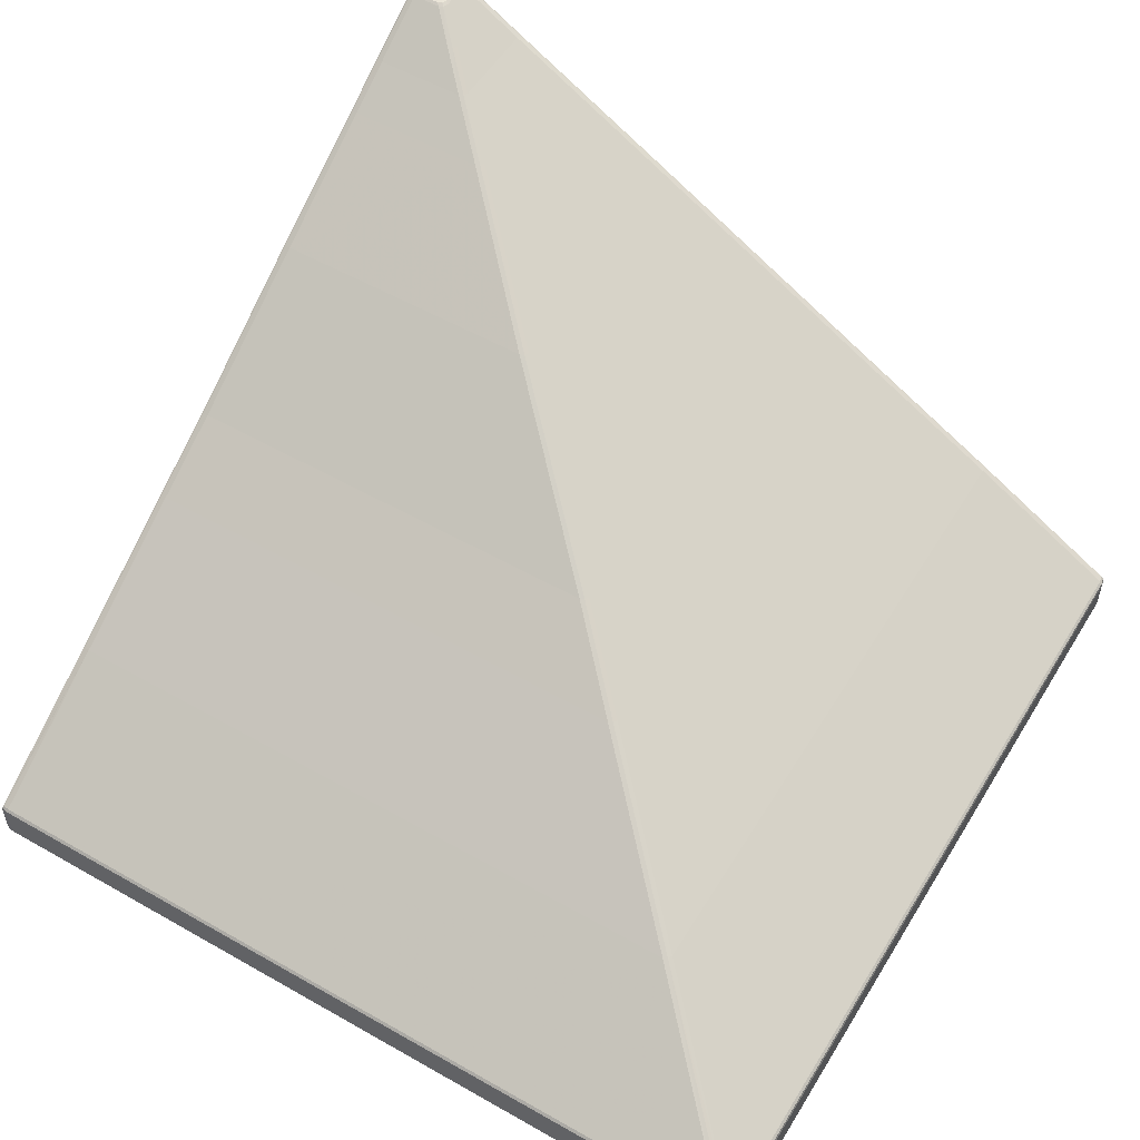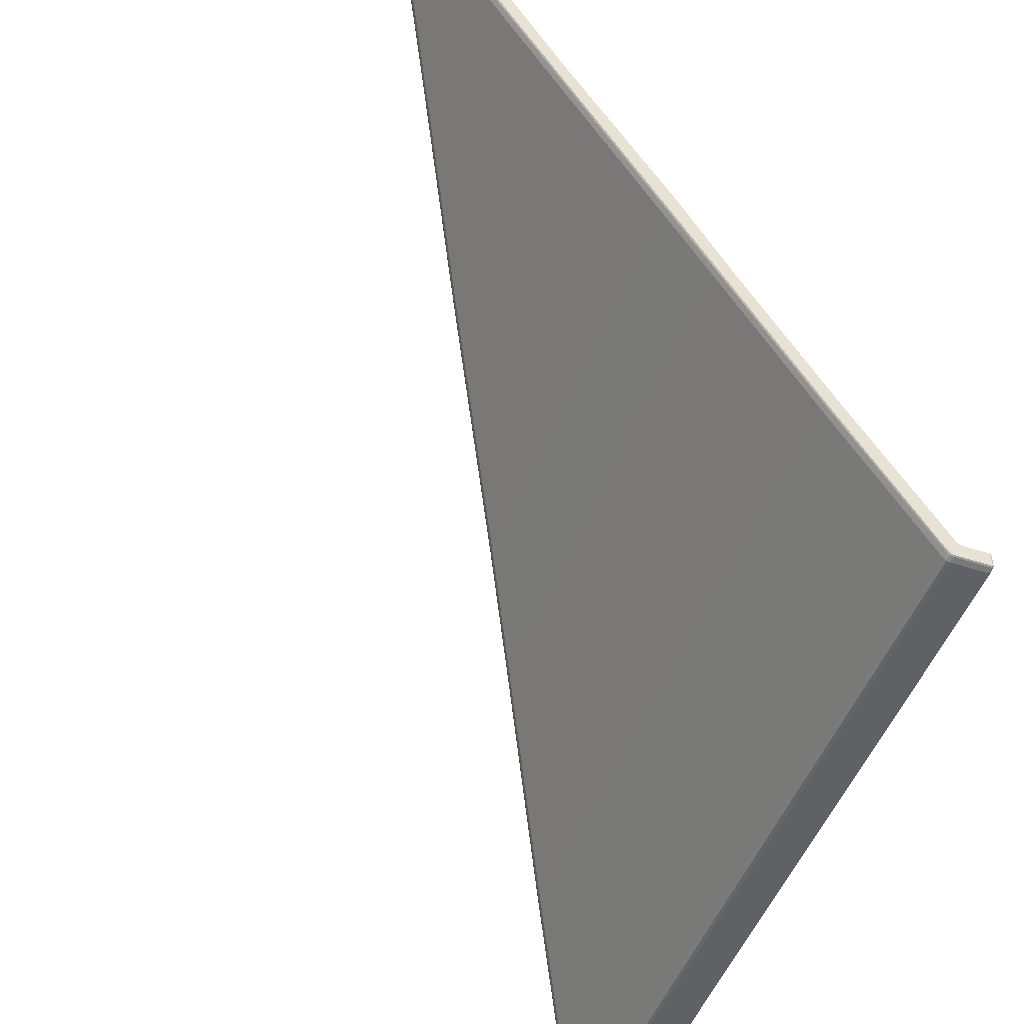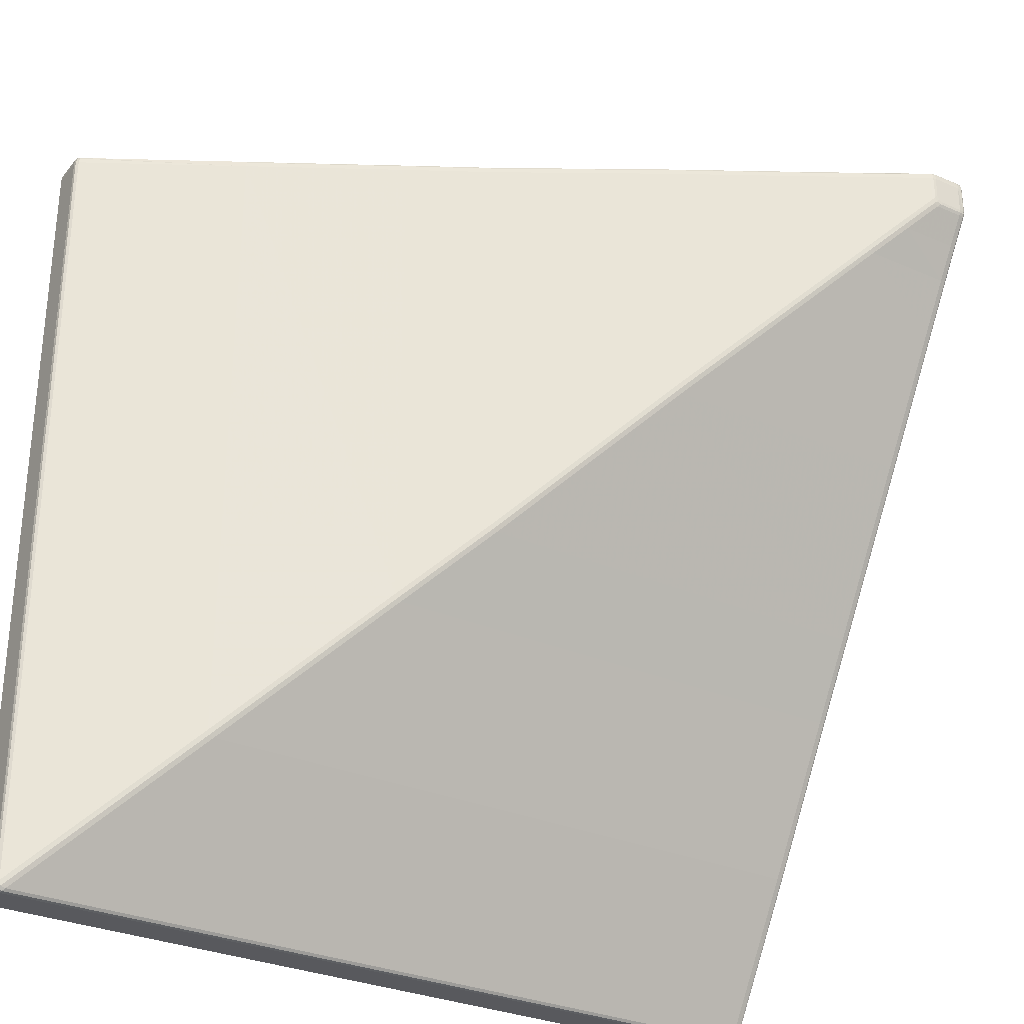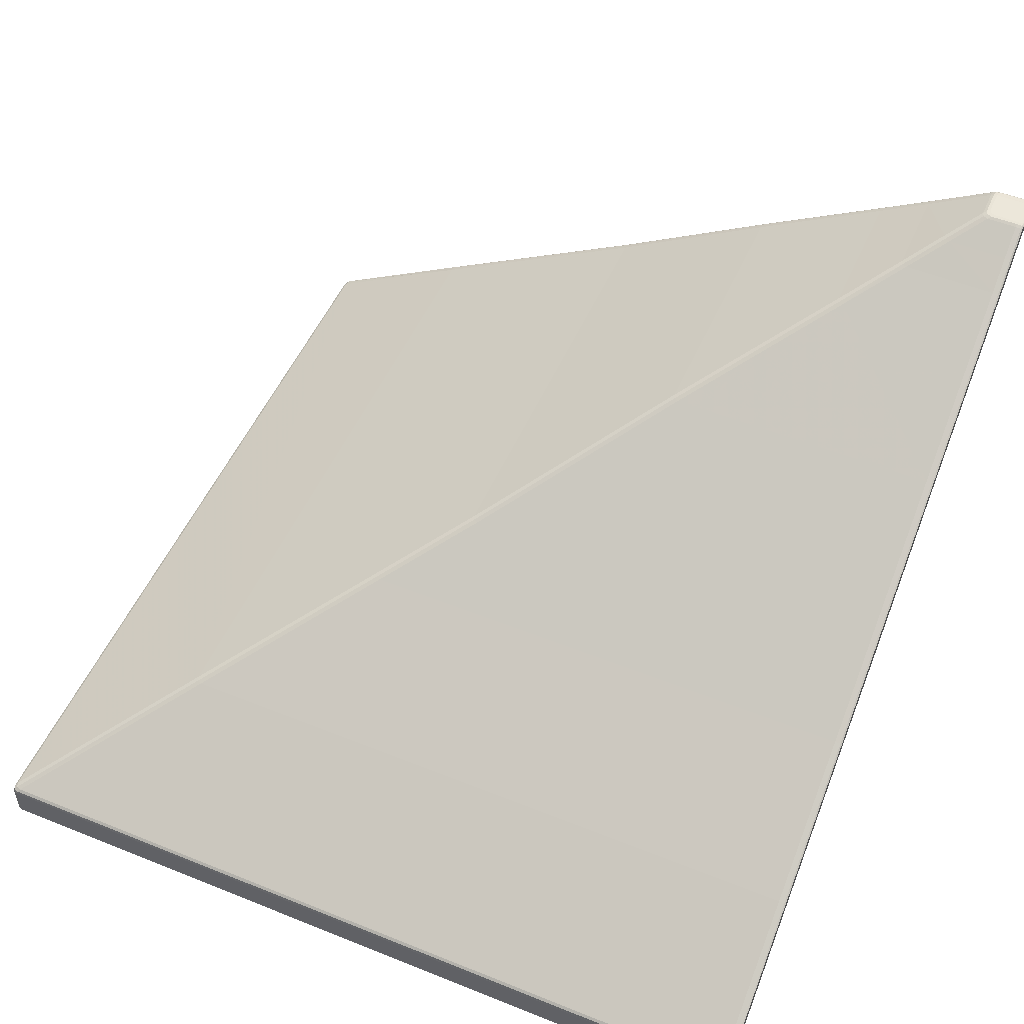
<metadata>
{"format":"obj","ext":"obj","renderer":"f3d","projection":"perspective","resolution":1024,"background":"white","views":[{"elev":54.6,"azim":121.0,"up":"+Y"},{"elev":-49.1,"azim":-110.1,"up":"+Z"},{"elev":-30.2,"azim":147.8,"up":"+Z"},{"elev":52.1,"azim":-156.5,"up":"+Y"}]}
</metadata>
<code>
v -2.709 3.289 2.742
v -2.74 3.334 2.74
v -2.74 3.289 2.742
v -2.709 3.338 2.74
v -2.709 3.344 2.73
v -2.742 3.34 2.73
v -2.742 3.344 2.695
v -2.709 3.346 2.695
v -2.709 3.238 2.73
v -2.74 3.244 2.74
v -2.742 3.238 2.73
v -2.709 3.242 2.74
v -2.75 3.25 2.738
v -2.754 3.289 2.727
v -2.752 3.244 2.727
v -2.75 3.289 2.738
v -2.754 3.289 2.695
v -2.754 3.242 2.697
v -2.752 3.334 2.727
v -2.752 3.338 2.695
v -2.75 3.328 2.738
v -2.744 3.238 2.697
v -2.709 3.23 2.695
v -0.8818 2.383 0.8818
v -1.738 2.889 1.737
v -0.8691 2.383 0.9126
v -1.726 2.889 1.768
v -0.8701 2.383 2.695
v -1.727 2.889 2.695
v -1.729 2.883 2.732
v -0.8735 2.377 2.732
v -0.876 2.373 2.742
v -1.733 2.879 2.742
v -0.9009 2.334 2.742
v -1.76 2.836 2.742
v 2.586 -0.0108 -2.588
v 2.578 -0.002044 -2.582
v 2.555 -0.0108 -2.602
v 2.547 -0.002061 -2.594
v -2.707 -0.008561 -2.6
v -2.738 -0.0108 -2.609
v -2.744 0 -2.602
v -2.748 -0.0108 -2.613
v -2.707 0.1486 -2.596
v -2.754 0 -2.605
v 2.547 0.1506 -2.594
v 2.578 0.1506 -2.582
v 2.572 0.1715 -2.576
v -2.744 0.1523 -2.602
v 2.541 0.1715 -2.588
v 2.557 0.1871 -2.561
v -2.754 0 -2.652
v -2.748 -0.0108 -2.652
v 2.527 0.1871 -2.574
v 1.605 0.7661 -1.623
v 1.575 0.7661 -1.636
v -2.707 0.1694 -2.59
v -2.707 0.1851 -2.574
v -2.707 0.7661 -1.637
v -2.744 0.7715 -1.641
v -2.754 0.1565 -2.605
v -2.744 0.1892 -2.58
v -2.754 0.7754 -1.643
v -2.744 0.1735 -2.596
v -2.754 0.1942 -2.586
v -2.754 0.8149 -1.667
v -2.754 0.1786 -2.602
v -2.754 0.234 -2.641
v -2.754 0.2167 -2.652
v -2.754 0.1993 -2.664
v -2.754 0.855 -1.691
v -2.748 -0.0108 -2.693
v -2.754 0.2568 -2.68
v -2.744 0.8589 -1.694
v -2.754 0 -2.701
v -2.744 0.2585 -2.684
v -2.707 0.8643 -1.697
v -2.754 0.2413 -2.695
v -2.754 0.2206 -2.701
v -2.744 0 -2.705
v -2.738 -0.0108 -2.697
v -2.707 0.2607 -2.691
v 1.636 0.8643 -1.696
v -2.744 0.2432 -2.699
v -2.744 0.2223 -2.705
v -2.707 0 -2.711
v -2.707 -0.0108 -2.705
v 2.656 -0.0108 -2.703
v 2.643 0.2607 -2.689
v 1.667 0.8643 -1.684
v 2.674 0.2607 -2.678
v -2.707 0.2452 -2.707
v -2.707 0.2244 -2.711
v 2.658 0.2452 -2.705
v 2.689 0.2452 -2.693
v 2.664 0.2244 -2.711
v 2.695 0.2244 -2.697
v 2.664 0 -2.711
v 2.688 -0.0108 -2.691
v 2.695 0 -2.697
v 0.6338 1.335 -0.6558
v 0.6035 1.335 -0.6685
v -2.707 1.335 -0.6694
v -2.744 1.34 -0.6729
v -2.754 1.344 -0.6753
v -2.754 1.384 -0.6997
v -2.754 1.423 -0.7246
v -2.744 1.428 -0.7271
v -2.707 1.433 -0.7305
v 0.6641 1.433 -0.7295
v 0.6943 1.433 -0.7168
v 1.618 0.7661 -1.593
v 0.6465 1.335 -0.6255
v 1.617 0.7661 2.705
v 0.6455 1.335 2.701
v 0.6489 1.34 2.738
v 1.621 0.7715 2.742
v 1.623 0.7754 2.752
v 0.6514 1.344 2.748
v 0.6758 1.384 2.748
v 1.647 0.8149 2.752
v 0.7002 1.423 2.748
v 1.673 0.855 2.752
v 1.675 0.8589 2.742
v 0.7026 1.428 2.738
v 1.678 0.8643 2.705
v 0.7061 1.433 2.701
v 0.707 1.433 -0.686
v 1.68 0.8643 -1.653
v -0.9121 2.383 0.8691
v -1.769 2.889 1.725
v -2.707 2.383 0.8682
v -2.707 2.889 1.724
v -2.744 2.377 0.8716
v -2.744 2.883 1.728
v -2.754 2.373 0.874
v -2.754 2.879 1.73
v -2.754 2.334 0.8989
v -2.754 2.836 1.757
v -2.062 3.082 2.062
v -2.051 3.082 2.094
v -2.051 3.082 2.695
v -2.055 3.076 2.732
v -2.059 3.072 2.742
v -2.086 3.027 2.742
v -2.094 3.082 2.051
v -2.707 3.082 2.049
v -2.744 3.076 2.053
v -2.754 3.072 2.057
v -2.754 3.027 2.084
v -2.281 3.215 2.281
v -2.268 3.215 2.311
v -2.27 3.215 2.695
v -2.273 3.209 2.732
v -2.277 3.203 2.742
v -2.305 3.158 2.742
v -2.312 3.215 2.268
v -2.707 3.215 2.268
v -2.744 3.209 2.271
v -2.754 3.203 2.275
v -2.754 3.158 2.301
v 0.109 1.626 -0.1364
v 0.07849 1.626 -0.149
v -2.707 1.626 -0.15
v -2.744 1.631 -0.1534
v -2.754 1.635 -0.1559
v -2.754 1.692 -0.1804
v 0.1216 1.626 -0.1059
v 0.1207 1.626 2.695
v 0.124 1.631 2.732
v 0.1265 1.635 2.742
v 0.151 1.692 2.742
v 2.598 -0.0108 -2.559
v 2.59 -0.002027 -2.551
v 2.598 -0.0108 2.719
v 2.59 -1e-06 2.719
v 2.604 -0.0108 2.75
v 2.59 0.1506 -2.551
v 2.596 -1e-06 2.756
v 2.607 -0.0108 2.762
v 2.584 0.1715 -2.545
v 2.59 0.1527 2.719
v 2.596 0.1523 2.756
v 2.6 -1e-06 2.766
v 2.57 0.1871 -2.529
v 2.584 0.1736 2.719
v 2.568 0.1892 2.719
v 2.59 0.1735 2.756
v 2.574 0.1893 2.756
v 2.6 0.1565 2.766
v 2.58 0.1942 2.766
v 2.648 -1e-06 2.766
v 2.648 -0.0108 2.762
v 2.637 0.234 2.766
v 2.596 0.1786 2.766
v 2.648 0.2167 2.766
v 2.66 0.1993 2.766
v 2.688 -0.0108 2.762
v 2.674 0.2568 2.766
v 2.695 -1e-06 2.766
v 2.68 0.2585 2.756
v 2.689 0.2413 2.766
v 2.695 0.2206 2.766
v 2.699 -1e-06 2.756
v 2.691 -0.0108 2.75
v 2.686 0.2607 2.719
v 2.693 0.2432 2.756
v 2.699 0.2223 2.756
v 2.705 -1e-06 2.719
v 2.699 -0.0108 2.719
v 2.699 -0.0108 -2.66
v 2.705 0.2244 2.719
v 2.701 0.2452 2.719
v 2.686 0.2607 -2.646
v 2.707 0 -2.668
v 2.701 0.2452 -2.662
v 2.707 0.2244 -2.668
v 0.1697 1.742 -0.197
v 0.1823 1.742 -0.1665
v 0.1813 1.742 2.695
v 0.178 1.736 2.732
v 0.1754 1.732 2.742
v 0.139 1.742 -0.2097
v -2.707 1.742 -0.2107
v -2.744 1.736 -0.2074
v -2.754 1.732 -0.2048
v -0.9434 2.285 0.9434
v -0.9736 2.285 0.9307
v -2.707 2.285 0.9297
v -2.744 2.289 0.9263
v -2.754 2.295 0.9238
v -0.9307 2.285 0.9736
v -0.9316 2.285 2.695
v -0.9282 2.289 2.732
v -0.9258 2.295 2.742
v -2.477 3.334 2.475
v -2.508 3.334 2.461
v -2.496 3.344 2.494
v -2.707 3.334 2.461
v -2.527 3.344 2.48
v -2.518 3.346 2.514
v -2.744 3.328 2.465
v -2.707 3.344 2.48
v -2.547 3.346 2.502
v -2.754 3.324 2.469
v -2.506 3.346 2.693
v -2.754 3.279 2.496
v -2.504 3.346 2.545
v -2.744 3.338 2.484
v -2.754 3.332 2.488
v -2.754 3.289 2.514
v -2.707 3.346 2.5
v -2.744 3.34 2.506
v -2.754 3.336 2.51
v -2.754 3.299 2.533
v -2.51 3.34 2.73
v -2.484 3.344 2.693
v -2.516 3.336 2.74
v -2.488 3.338 2.73
v -2.537 3.299 2.74
v -2.52 3.289 2.74
v -2.492 3.332 2.74
v -2.5 3.279 2.74
v -2.484 3.344 2.523
v -2.473 3.324 2.74
v -2.465 3.334 2.504
v -2.469 3.328 2.73
v -2.465 3.334 2.693
v -2.525 3.23 2.74
v -2.33 3.113 2.742
v -2.545 3.24 2.74
v -2.566 3.242 2.74
v -2.111 2.982 2.742
v -2.57 3.238 2.73
v -2.549 3.234 2.73
v -2.529 3.227 2.73
v -2.332 3.107 2.732
v -2.574 3.23 2.693
v -2.553 3.229 2.693
v -2.533 3.221 2.693
v -2.338 3.102 2.695
v -1.784 2.793 2.742
v -2.113 2.979 2.732
v -1.787 2.789 2.732
v -2.119 2.973 2.695
v -1.792 2.783 2.695
v -1.791 2.783 1.833
v -2.117 2.973 2.16
v -1.804 2.783 1.803
v -2.131 2.973 2.131
v -2.35 3.102 2.348
v -2.336 3.102 2.379
v -2.545 3.221 2.543
v -2.533 3.221 2.574
v -2.564 3.229 2.562
v -2.553 3.229 2.592
v -2.586 3.23 2.584
v -2.574 3.23 2.613
v -2.617 3.23 2.57
v -2.707 3.23 2.57
v -2.744 3.238 2.564
v -2.754 3.242 2.562
v -2.707 3.229 2.549
v -2.744 3.234 2.543
v -2.754 3.24 2.541
v -2.596 3.229 2.549
v -2.707 3.221 2.529
v -2.576 3.221 2.529
v -2.744 3.227 2.523
v -2.707 3.102 2.336
v -2.379 3.102 2.336
v -2.754 3.23 2.521
v -2.744 3.107 2.33
v -2.754 3.113 2.326
v -2.707 2.973 2.117
v -2.16 2.973 2.117
v -2.744 2.979 2.111
v -2.754 2.982 2.109
v -2.707 2.783 1.789
v -1.834 2.783 1.79
v -2.744 2.789 1.785
v -2.754 2.793 1.782
v 2.637 -0.01407 -2.639
v 2.648 -0.01407 -2.609
v 2.648 -0.01407 2.719
v 2.648 -0.01407 2.75
v 2.605 -0.01407 -2.652
v -2.707 -0.01407 -2.652
v -2.738 -0.01407 -2.652
f 1 2 3
f 4 2 1
f 2 5 6
f 4 5 2
f 7 6 5 8
f 9 10 11
f 12 10 9
f 10 1 3
f 12 1 10
f 13 14 15
f 16 14 13
f 15 17 18
f 14 17 15
f 19 17 14
f 20 17 19
f 21 14 16
f 19 14 21
f 21 3 2
f 16 3 21
f 7 19 6
f 20 19 7
f 6 21 2
f 19 21 6
f 13 3 16
f 10 3 13
f 15 22 11
f 18 22 15
f 13 11 10
f 15 11 13
f 7 19 6
f 20 19 7
f 19 17 14
f 20 17 19
f 17 15 14
f 18 15 17
f 15 22 11
f 18 22 15
f 11 23 9
f 22 23 11
f 10 1 3
f 12 1 10
f 13 3 16
f 10 3 13
f 21 3 2
f 16 3 21
f 2 1 4
f 3 1 2
f 21 14 16
f 19 14 21
f 2 5 6
f 4 5 2
f 21 6 19
f 2 6 21
f 13 14 15
f 16 14 13
f 9 10 11
f 12 10 9
f 11 13 15
f 10 13 11
f 26 24 25 27
f 28 26 27 29
f 30 28 29
f 31 28 30
f 31 30 32
f 32 30 33
f 34 32 33 35
f 38 36 37 39
f 38 39 40
f 41 40 42
f 43 41 42 45
f 42 40 44 49
f 40 46 44
f 39 46 40
f 46 39 37 47
f 46 47 48 50
f 45 42 49 61
f 50 44 46
f 50 48 51 54
f 43 45 52 53
f 54 51 55 56
f 57 44 50
f 54 57 50
f 49 44 57 64
f 58 54 56 59
f 58 57 54
f 58 59 60 62
f 52 45 61 70
f 57 58 62 64
f 60 63 62
f 61 49 64 67
f 62 63 65
f 64 62 65 67
f 65 63 66 68
f 67 65 68 69
f 67 69 70 61
f 66 71 68
f 72 53 52 75
f 68 71 73
f 71 74 73
f 69 68 73 78
f 75 52 70 79
f 73 74 76
f 76 74 77 82
f 78 73 76 84
f 79 70 69 78
f 72 75 80 81
f 80 75 79 85
f 82 77 83 89
f 84 76 82 92
f 85 79 78 84
f 81 80 86 87
f 86 80 85 93
f 86 88 87
f 89 83 90 91
f 89 92 82
f 93 85 84 92
f 94 92 89
f 94 89 91 95
f 94 93 92
f 96 93 94
f 96 94 95 97
f 86 93 96 98
f 98 88 86
f 98 96 97 100
f 99 88 98 100
f 56 55 101 102
f 59 56 102 103
f 59 103 104 60
f 105 60 104
f 63 60 105
f 63 105 106 66
f 66 106 107 71
f 108 71 107
f 74 71 108
f 109 74 108
f 77 74 109
f 77 109 110 83
f 83 110 111 90
f 101 55 112 113
f 113 112 114 115
f 114 116 115
f 117 116 114
f 117 118 116
f 116 118 119
f 120 119 118 121
f 122 120 121 123
f 122 123 124 125
f 125 124 126 127
f 128 127 126 129
f 111 128 129 90
f 25 24 130 131
f 131 130 132 133
f 132 134 133
f 133 134 135
f 134 136 135
f 135 136 137
f 137 136 138 139
f 27 25 140 141
f 29 27 141 142
f 29 142 30
f 30 142 143
f 30 143 33
f 33 143 144
f 35 33 144 145
f 140 25 131 146
f 146 131 133 147
f 133 135 147
f 147 135 148
f 135 137 148
f 148 137 149
f 149 137 139 150
f 141 140 151 152
f 142 141 152 153
f 142 153 143
f 143 153 154
f 143 154 144
f 144 154 155
f 144 155 156 145
f 151 140 146 157
f 157 146 147 158
f 147 148 158
f 158 148 159
f 148 149 159
f 159 149 160
f 161 160 149 150
f 102 101 162 163
f 103 102 163 164
f 165 103 164
f 104 103 165
f 166 104 165
f 105 104 166
f 106 105 166 167
f 162 101 113 168
f 168 113 115 169
f 115 170 169
f 116 170 115
f 116 171 170
f 119 171 116
f 171 119 120 172
f 37 36 173 174
f 175 174 173
f 47 37 174 178
f 176 174 175
f 176 175 177 179
f 176 178 174
f 48 47 178 181
f 179 177 180 184
f 51 48 181 185
f 182 178 176
f 178 182 181
f 179 183 176
f 176 183 182
f 184 183 179
f 55 51 185 112
f 181 182 186
f 181 186 185
f 112 185 187 114
f 185 186 187
f 187 117 114
f 186 182 188
f 188 182 183
f 187 186 189
f 189 117 187
f 189 186 188
f 117 189 118
f 190 183 184
f 183 190 188
f 118 189 191
f 189 188 191
f 121 118 191 194
f 192 184 180 193
f 190 184 192 197
f 191 188 195
f 194 191 195 196
f 188 190 195
f 197 196 195 190
f 123 121 194 199
f 192 193 198 200
f 126 124 123 199 201 206
f 199 194 196 202
f 197 192 200 203
f 201 199 202 207
f 196 197 203 202
f 204 200 198 205
f 203 200 204 208
f 129 126 206 214
f 206 201 207 213
f 202 203 208 207
f 209 204 205 210
f 208 204 209 212
f 211 209 210
f 207 208 212 213
f 206 213 214
f 90 129 214 91
f 215 209 211
f 215 211 99 100
f 91 214 216 95
f 214 213 216
f 213 212 216
f 217 212 209 215
f 216 212 217
f 95 216 217 97
f 217 215 100 97
f 128 111 218 219
f 127 128 219 220
f 221 127 220
f 125 127 221
f 222 125 221
f 122 125 222
f 120 122 222 172
f 218 111 110 223
f 223 110 109 224
f 109 108 224
f 224 108 225
f 108 107 225
f 225 107 226
f 226 107 106 167
f 219 218 24 26
f 220 219 26 28
f 28 31 220
f 220 31 221
f 31 32 221
f 221 32 222
f 172 222 32 34
f 24 218 223 130
f 130 223 224 132
f 225 132 224
f 134 132 225
f 226 134 225
f 136 134 226
f 136 226 167 138
f 163 162 227 228
f 164 163 228 229
f 229 230 164
f 164 230 165
f 230 231 165
f 165 231 166
f 167 166 231 138
f 227 162 168 232
f 232 168 169 233
f 169 170 233
f 233 170 234
f 171 234 170
f 235 234 171
f 235 171 172 34
f 236 151 157 237
f 237 157 158 239
f 238 236 237 240
f 158 159 239
f 240 237 239 243
f 241 238 240 244
f 239 159 242
f 159 160 242
f 243 239 242 249
f 244 240 243 252
f 242 160 245
f 244 246 241
f 247 245 160 161
f 241 246 248
f 245 249 242
f 250 245 247 251
f 250 249 245
f 252 243 249 253
f 246 244 252 8
f 250 253 249
f 254 250 251 255
f 254 253 250
f 8 252 253 7
f 253 254 7
f 7 254 20
f 20 254 255 17
f 256 246 8 5
f 248 246 257 264
f 256 5 258
f 258 5 4
f 246 256 259 257
f 260 258 4 1
f 258 260 261 262
f 262 256 258
f 259 256 262
f 262 261 263 265
f 241 248 264 238
f 265 259 262
f 238 264 266 236
f 155 265 263 156
f 267 259 265
f 155 267 265
f 257 259 267 268
f 154 267 155
f 264 257 268 266
f 154 153 267
f 267 153 268
f 266 268 153 152
f 236 266 152 151
f 156 263 269 270
f 269 263 261 271
f 145 156 270 273
f 271 261 260 272
f 272 260 1 12
f 35 145 273 282
f 272 12 274
f 274 12 9
f 271 272 275
f 275 272 274
f 269 271 276
f 276 271 275
f 270 269 277
f 277 269 276
f 274 9 278
f 278 9 23
f 275 274 279
f 279 274 278
f 276 275 280
f 280 275 279
f 235 34 35 282
f 281 276 280
f 277 276 281
f 235 282 234
f 273 270 283
f 283 270 277
f 282 273 284
f 234 282 284
f 284 273 283
f 234 284 233
f 283 277 285
f 285 277 281
f 284 283 286
f 233 284 286
f 286 283 285
f 233 286 287 232
f 286 285 288 287
f 289 227 232 287
f 290 289 287 288
f 291 290 288 292
f 292 288 285 281
f 293 291 292 294
f 294 292 281 280
f 293 294 295
f 280 296 294
f 295 294 296
f 279 296 280
f 296 297 295
f 279 298 296
f 298 297 296
f 278 298 279
f 297 298 299
f 278 299 298
f 23 300 278
f 300 299 278
f 22 300 23
f 301 300 22
f 18 301 22
f 302 18 17 255
f 302 301 18
f 300 301 303
f 303 299 300
f 301 302 304
f 303 301 304
f 305 302 255 251
f 304 302 305
f 306 299 303
f 299 306 297
f 297 306 295
f 303 304 307
f 307 306 303
f 308 295 306
f 308 306 307
f 293 295 308
f 307 304 309
f 304 305 309
f 308 307 310 311
f 309 310 307
f 293 308 311 291
f 312 305 251 247
f 309 305 312
f 312 247 161 314
f 313 310 309
f 312 313 309
f 314 313 312
f 314 161 150 318
f 313 315 310
f 311 310 315 316
f 291 311 316 290
f 317 315 313
f 314 317 313
f 318 317 314
f 318 150 139 322
f 317 319 315
f 316 315 319 320
f 290 316 320 289
f 321 319 317
f 318 321 317
f 289 320 228 227
f 229 228 320 319
f 321 229 319
f 230 229 321
f 322 321 318
f 322 230 321
f 231 230 322
f 231 322 139 138
f 323 99 211 324
f 36 323 324 173
f 211 210 324
f 324 210 325
f 324 325 173
f 173 325 175
f 325 210 205 326
f 177 175 325 326
f 326 205 198 193
f 180 177 326 193
f 88 99 323 327
f 327 323 36 38
f 88 327 87
f 87 327 328
f 327 38 328
f 328 38 40
f 81 87 328 329
f 328 40 41 329
f 72 81 329 53
f 329 41 43 53

</code>
